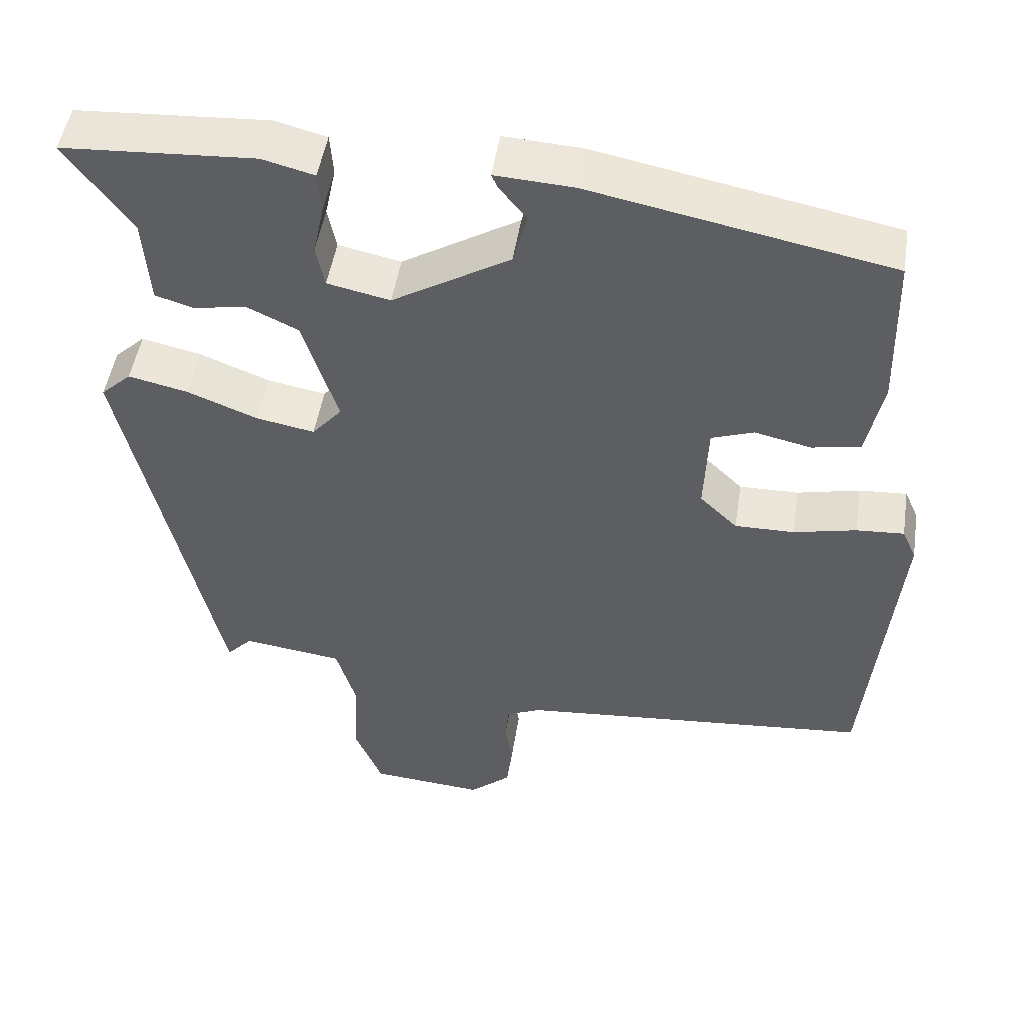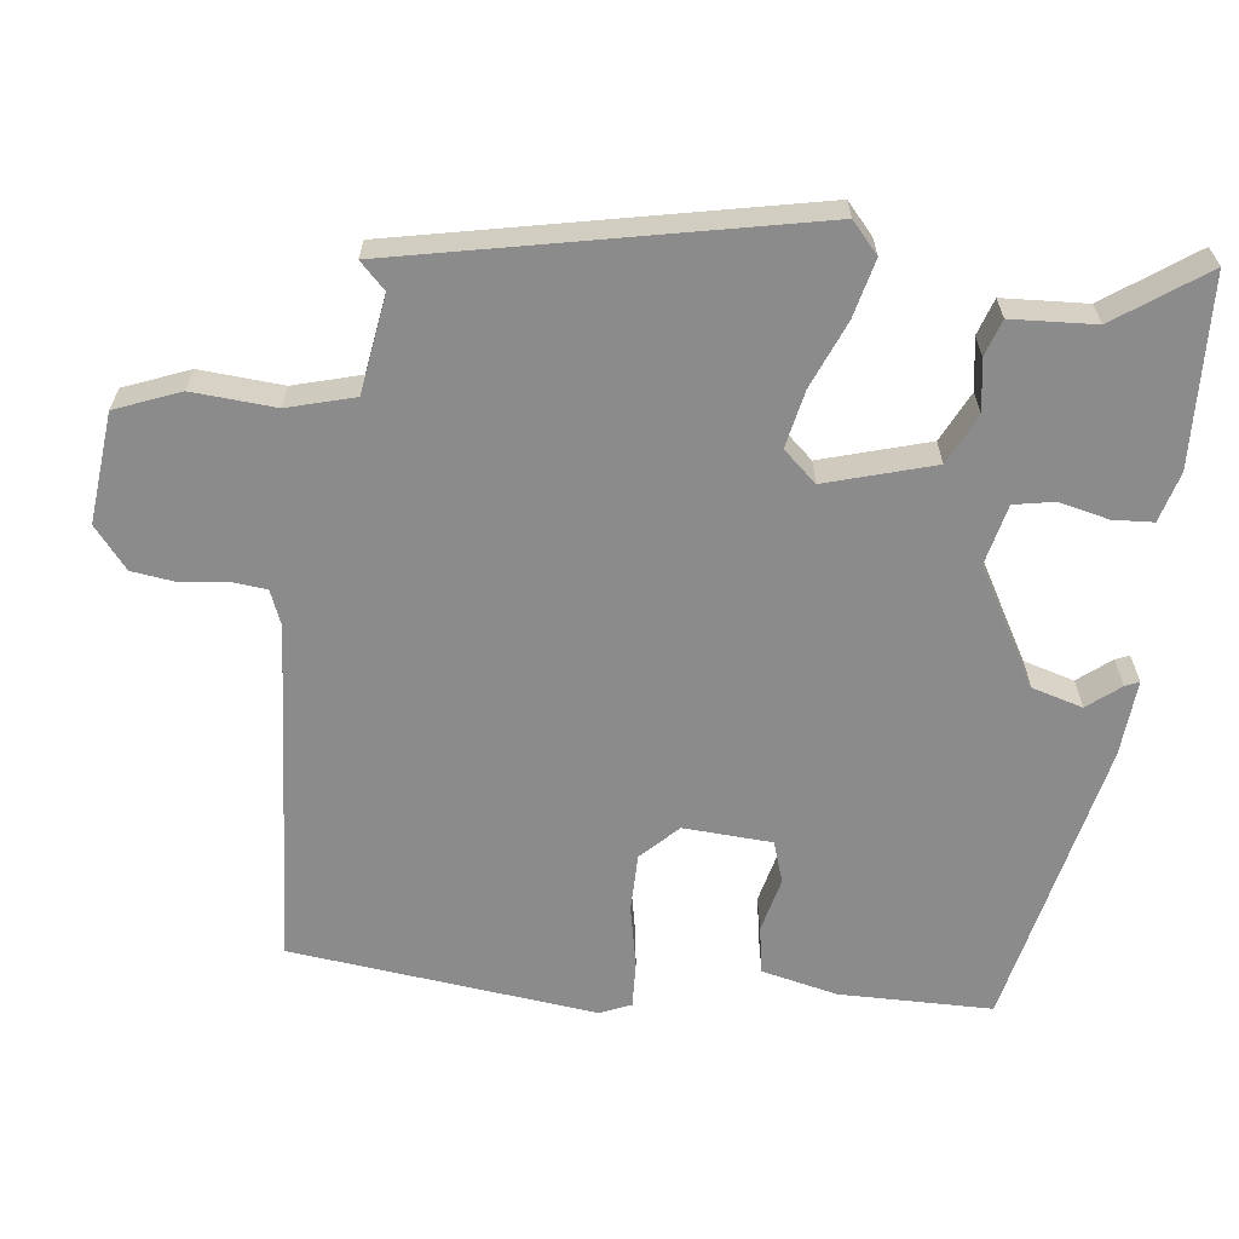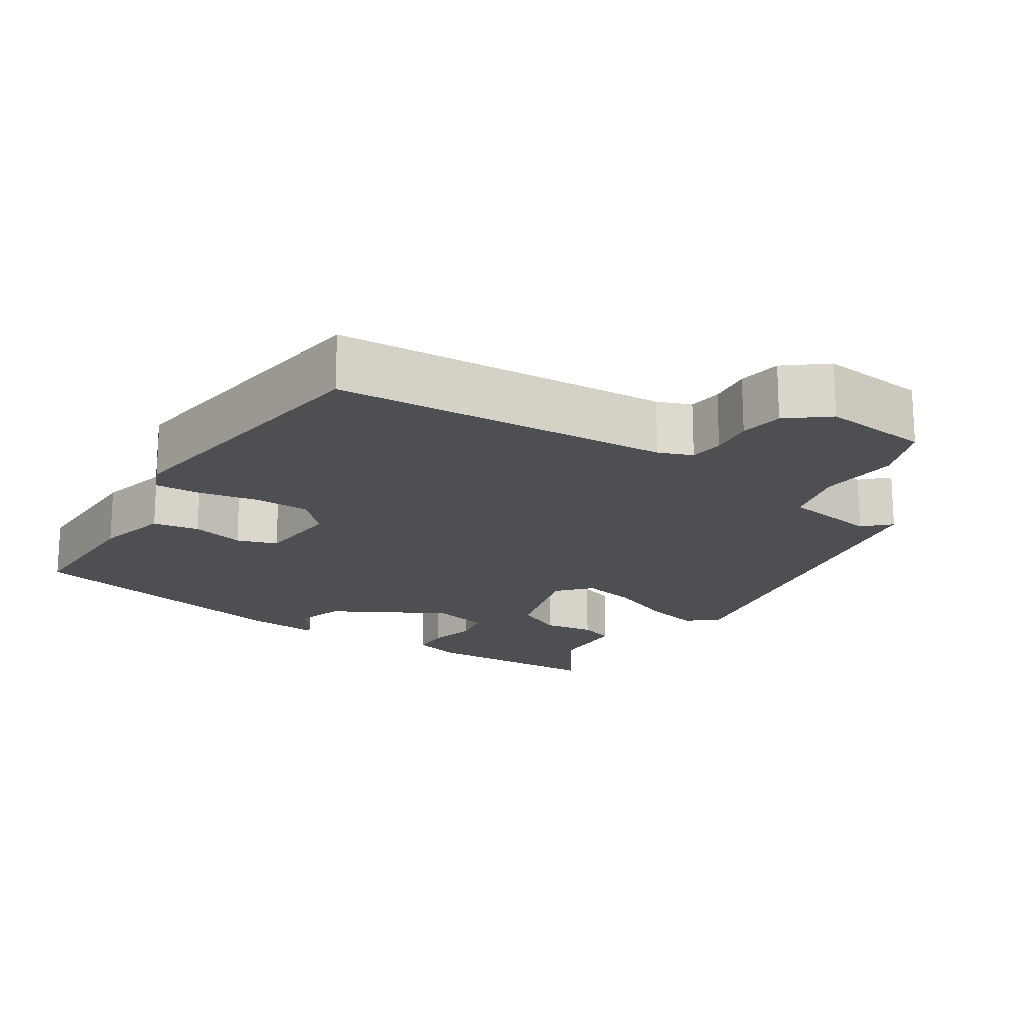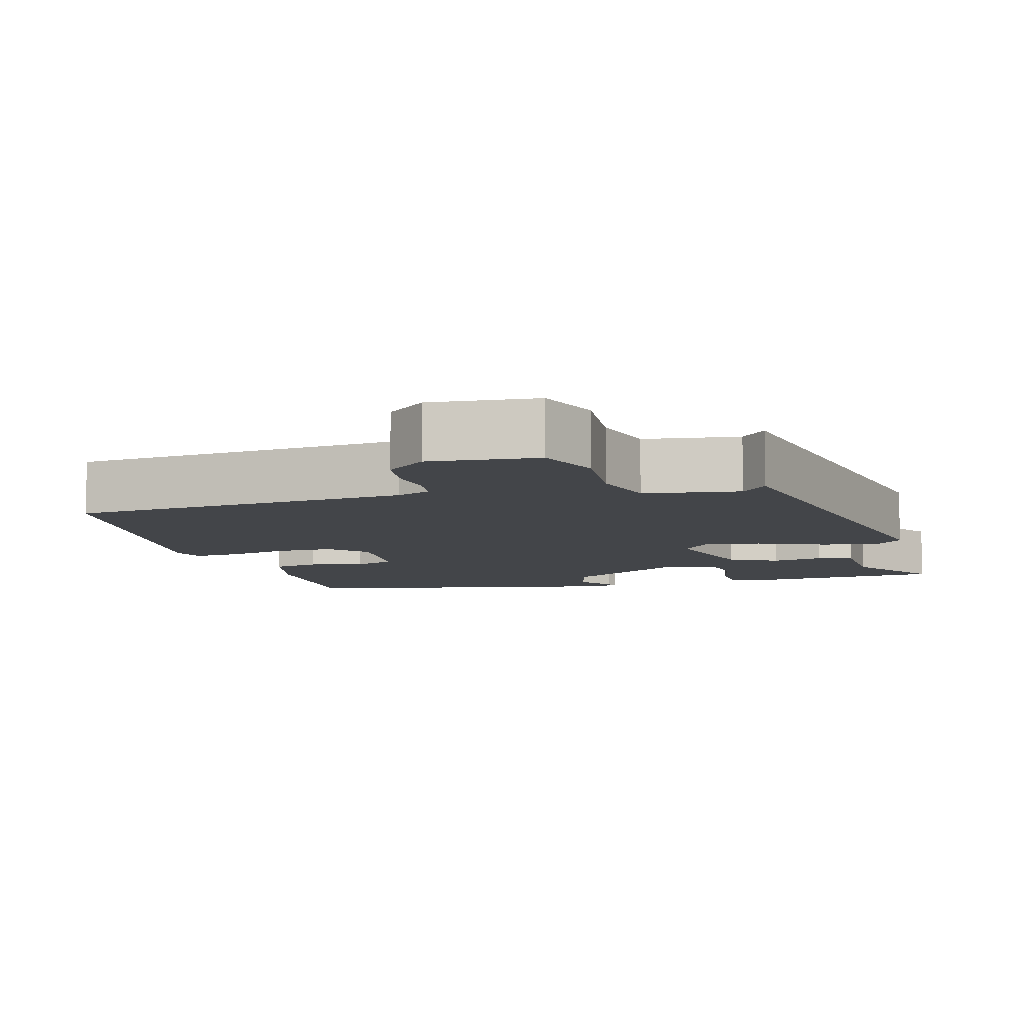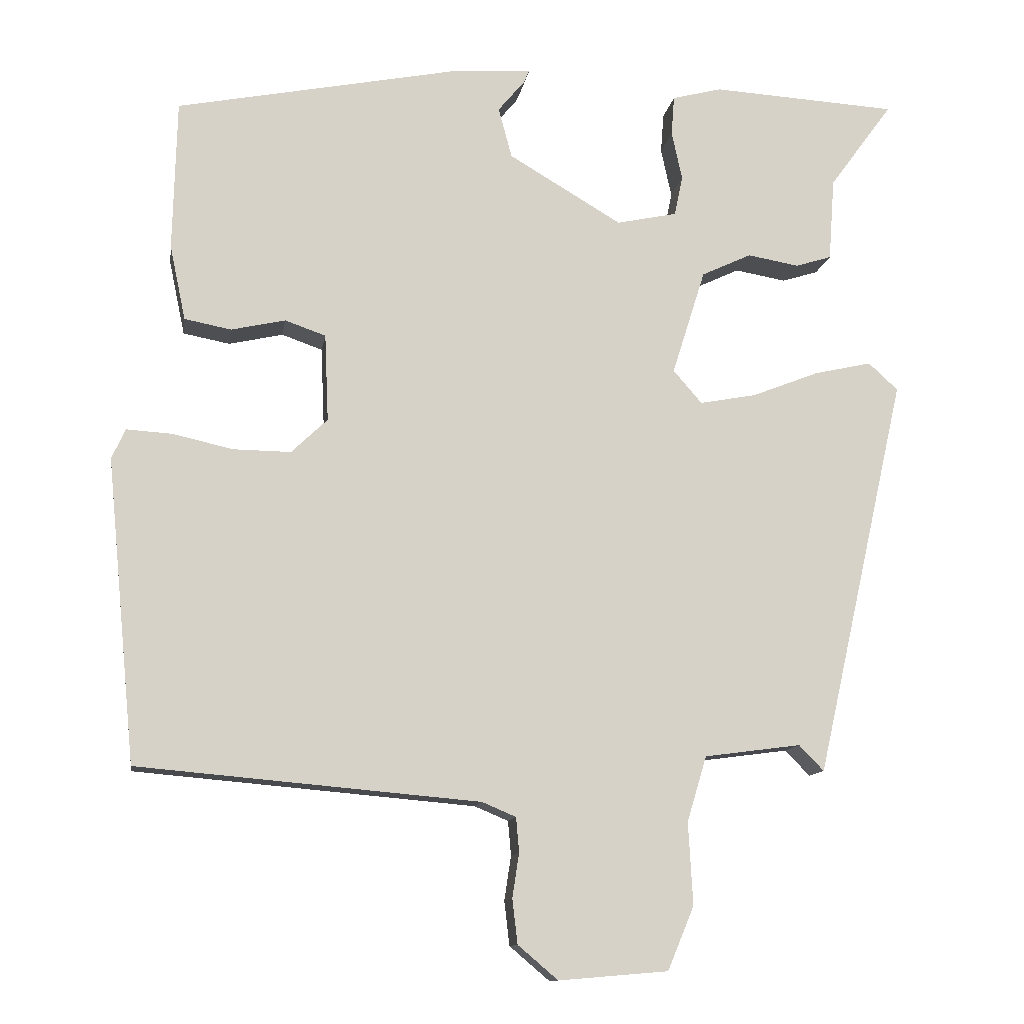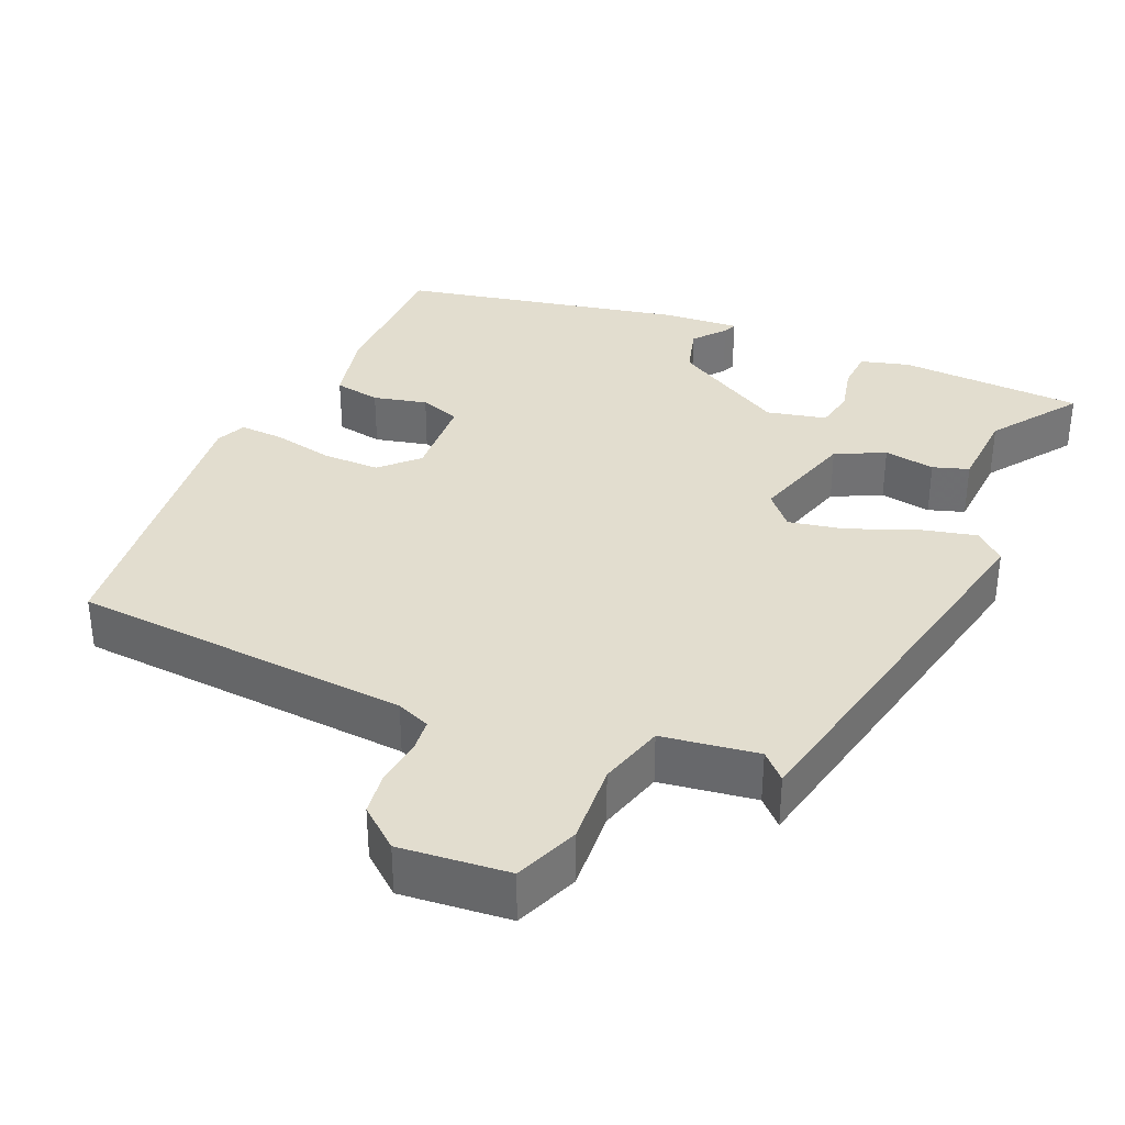
<metadata>
{"format":"obj","ext":"obj","renderer":"f3d","projection":"perspective","resolution":1024,"background":"white","views":[{"elev":48.8,"azim":8.8,"up":"+Z"},{"elev":-63.8,"azim":-97.8,"up":"+Y"},{"elev":-18.2,"azim":145.5,"up":"+Y"},{"elev":-8.7,"azim":-165.3,"up":"+Y"},{"elev":-11.8,"azim":171.3,"up":"+Z"},{"elev":34.9,"azim":-157.4,"up":"+Y"}]}
</metadata>
<code>
v 0.501 0.07 -0.496
v 0.048 0.07 -0.536
v 0.003 0.07 -0.555
v -0.001 0.07 -0.601
v 0.008 0.07 -0.66
v 0.001 0.07 -0.719
v -0.052 0.07 -0.764
v -0.197 0.07 -0.752
v -0.232 0.07 -0.668
v -0.226 0.07 -0.559
v -0.252 0.07 -0.472
v -0.38 0.07 -0.455
v -0.413 0.07 -0.489
v -0.533 0.07 0.042
v -0.494 0.07 0.078
v -0.418 0.07 0.061
v -0.329 0.07 0.026
v -0.254 0.07 0.012
v -0.216 0.07 0.056
v -0.26 0.07 0.196
v -0.326 0.07 0.227
v -0.394 0.07 0.215
v -0.442 0.07 0.23
v -0.45 0.07 0.34
v -0.534 0.07 0.455
v -0.288 0.07 0.47
v -0.222 0.07 0.453
v -0.218 0.07 0.4
v -0.232 0.07 0.335
v -0.221 0.07 0.282
v -0.141 0.07 0.265
v 0.009 0.07 0.354
v 0.027 0.07 0.421
v -0.008 0.07 0.463
v -0.016 0.07 0.481
v 0.084 0.07 0.475
v 0.466 0.07 0.4
v 0.471 0.07 0.2
v 0.45 0.07 0.1
v 0.388 0.07 0.088
v 0.316 0.07 0.104
v 0.262 0.07 0.085
v 0.257 0.07 -0.031
v 0.305 0.07 -0.077
v 0.381 0.07 -0.076
v 0.461 0.07 -0.058
v 0.522 0.07 -0.054
v 0.54 0.07 -0.094
v 0.501 0 -0.496
v 0.048 0 -0.536
v 0.003 0 -0.555
v -0.001 0 -0.601
v 0.008 0 -0.66
v 0.001 0 -0.719
v -0.052 0 -0.764
v -0.197 0 -0.752
v -0.232 0 -0.668
v -0.226 0 -0.559
v -0.252 0 -0.472
v -0.38 0 -0.455
v -0.413 0 -0.489
v -0.533 0 0.042
v -0.494 0 0.078
v -0.418 0 0.061
v -0.329 0 0.026
v -0.254 0 0.012
v -0.216 0 0.056
v -0.26 0 0.196
v -0.326 0 0.227
v -0.394 0 0.215
v -0.442 0 0.23
v -0.45 0 0.34
v -0.534 0 0.455
v -0.288 0 0.47
v -0.222 0 0.453
v -0.218 0 0.4
v -0.232 0 0.335
v -0.221 0 0.282
v -0.141 0 0.265
v 0.009 0 0.354
v 0.027 0 0.421
v -0.008 0 0.463
v -0.016 0 0.481
v 0.084 0 0.475
v 0.466 0 0.4
v 0.471 0 0.2
v 0.45 0 0.1
v 0.388 0 0.088
v 0.316 0 0.104
v 0.262 0 0.085
v 0.257 0 -0.031
v 0.305 0 -0.077
v 0.381 0 -0.076
v 0.461 0 -0.058
v 0.522 0 -0.054
v 0.54 0 -0.094
f 48 1 2
f 47 48 2
f 46 47 2
f 45 46 2
f 44 45 2 3
f 43 44 3
f 42 43 3
f 39 40 41
f 38 39 41
f 37 38 41
f 36 37 41
f 35 36 41
f 34 35 41
f 33 34 41
f 32 33 41 42
f 31 32 42 3
f 27 28 29
f 26 27 29
f 25 26 29
f 24 25 29
f 24 29 30
f 23 24 30
f 22 23 30
f 21 22 30
f 20 21 30 31
f 15 16 17
f 14 15 17
f 13 14 17
f 12 13 17
f 11 12 17 18
f 10 11 18 19
f 8 9 10
f 7 8 10
f 6 7 10
f 5 6 10
f 4 5 10
f 31 3 4
f 20 31 4
f 19 20 4
f 4 10 19
f 50 49 96
f 50 96 95
f 50 95 94
f 50 94 93
f 51 50 93 92
f 51 92 91
f 51 91 90
f 89 88 87
f 89 87 86
f 89 86 85
f 89 85 84
f 89 84 83
f 89 83 82
f 89 82 81
f 90 89 81 80
f 51 90 80 79
f 77 76 75
f 77 75 74
f 77 74 73
f 77 73 72
f 78 77 72
f 78 72 71
f 78 71 70
f 78 70 69
f 79 78 69 68
f 65 64 63
f 65 63 62
f 65 62 61
f 65 61 60
f 66 65 60 59
f 67 66 59 58
f 58 57 56
f 58 56 55
f 58 55 54
f 58 54 53
f 58 53 52
f 52 51 79
f 52 79 68
f 52 68 67
f 67 58 52
f 1 49 50 2
f 2 50 51 3
f 3 51 52 4
f 4 52 53 5
f 5 53 54 6
f 6 54 55 7
f 7 55 56 8
f 8 56 57 9
f 9 57 58 10
f 10 58 59 11
f 11 59 60 12
f 12 60 61 13
f 13 61 62 14
f 14 62 63 15
f 15 63 64 16
f 16 64 65 17
f 17 65 66 18
f 18 66 67 19
f 19 67 68 20
f 20 68 69 21
f 21 69 70 22
f 22 70 71 23
f 23 71 72 24
f 24 72 73 25
f 25 73 74 26
f 26 74 75 27
f 27 75 76 28
f 28 76 77 29
f 29 77 78 30
f 30 78 79 31
f 31 79 80 32
f 32 80 81 33
f 33 81 82 34
f 34 82 83 35
f 35 83 84 36
f 36 84 85 37
f 37 85 86 38
f 38 86 87 39
f 39 87 88 40
f 40 88 89 41
f 41 89 90 42
f 42 90 91 43
f 43 91 92 44
f 44 92 93 45
f 45 93 94 46
f 46 94 95 47
f 47 95 96 48
f 48 96 49 1

</code>
